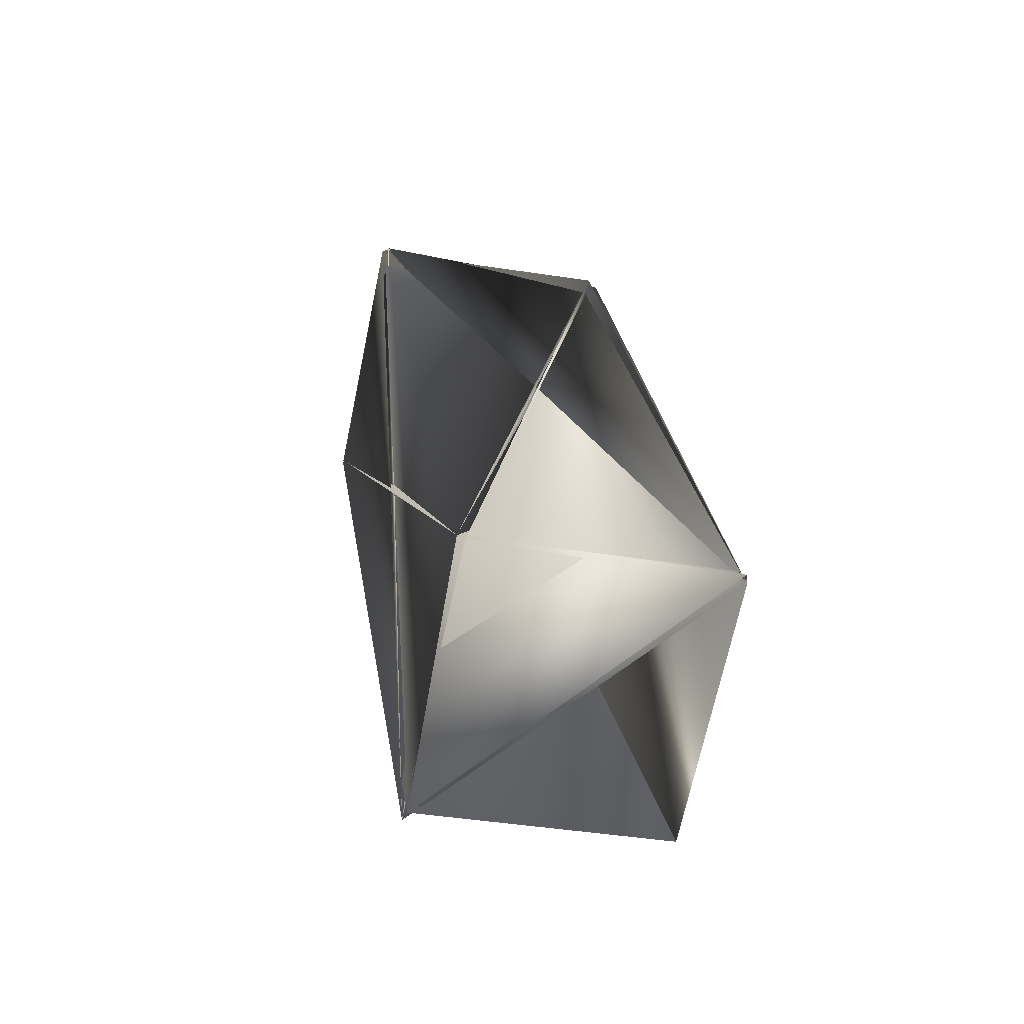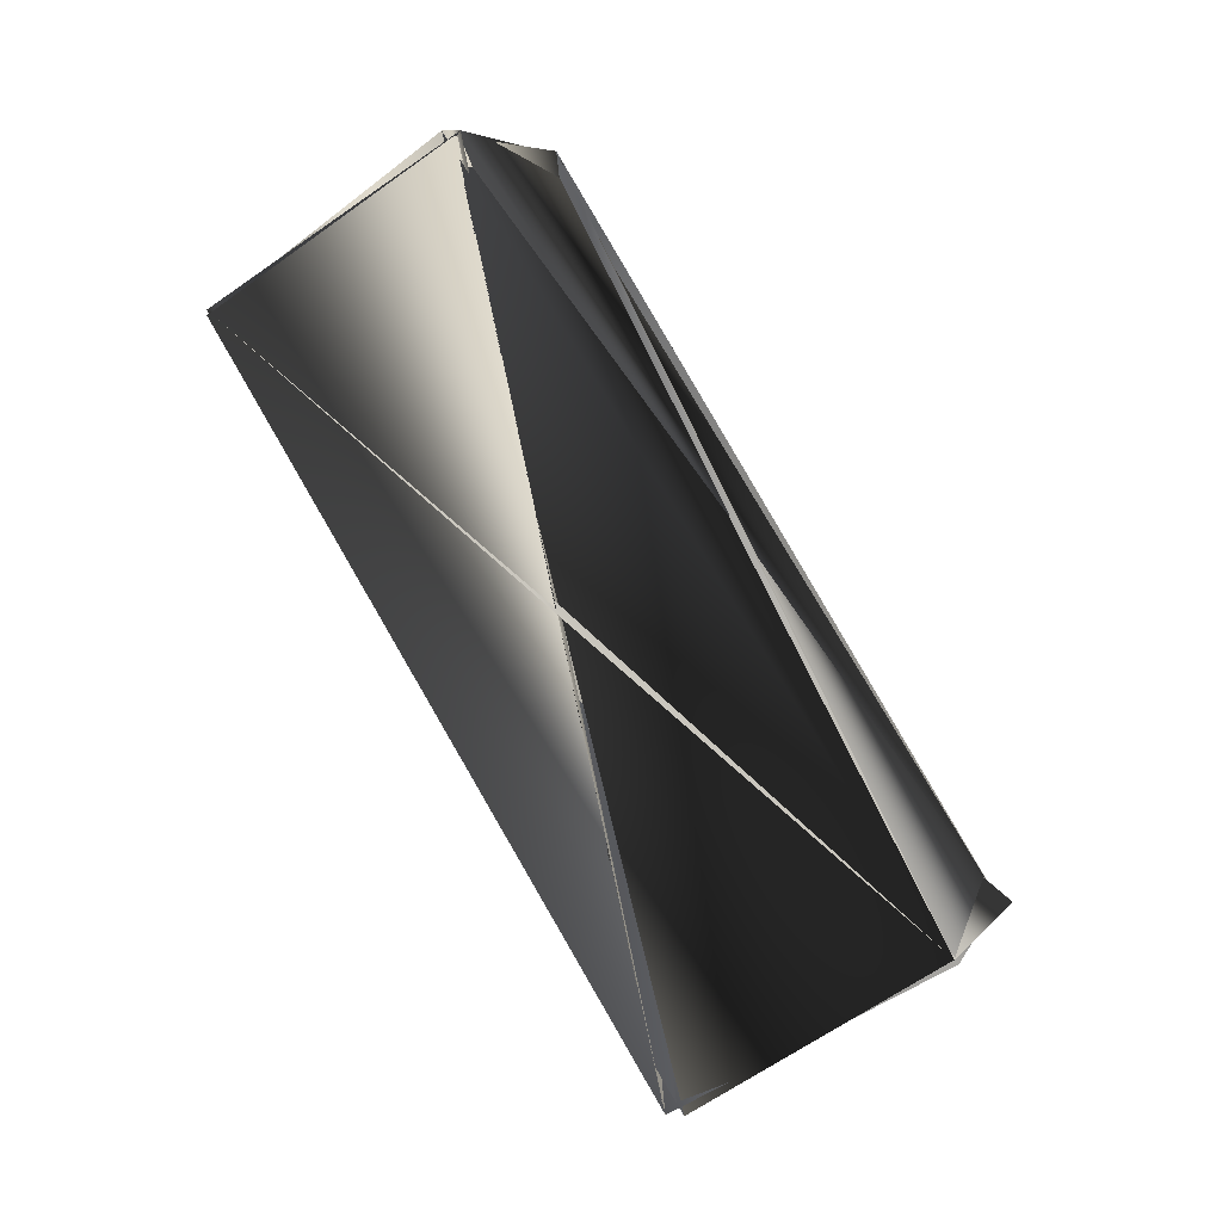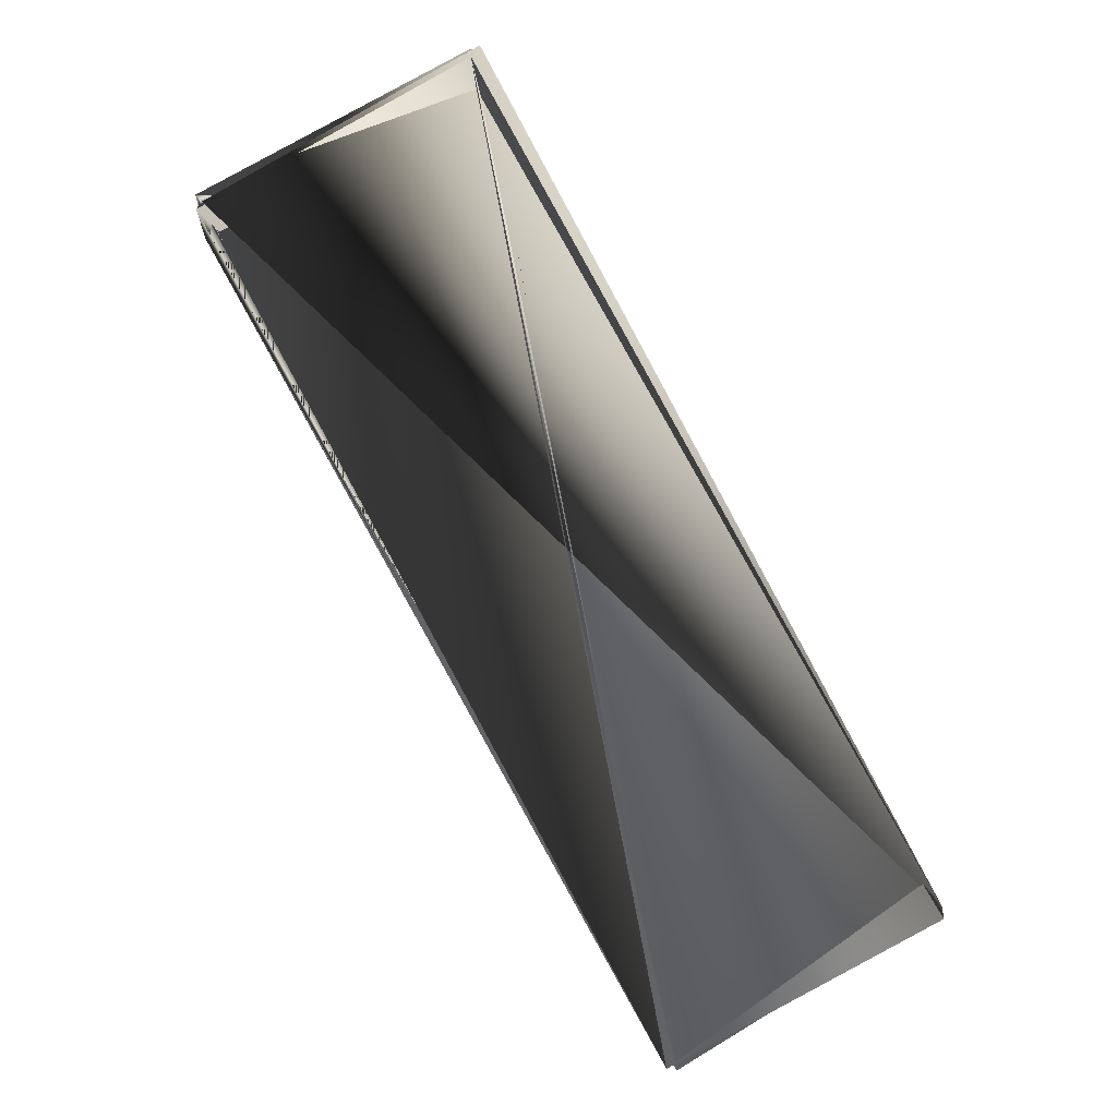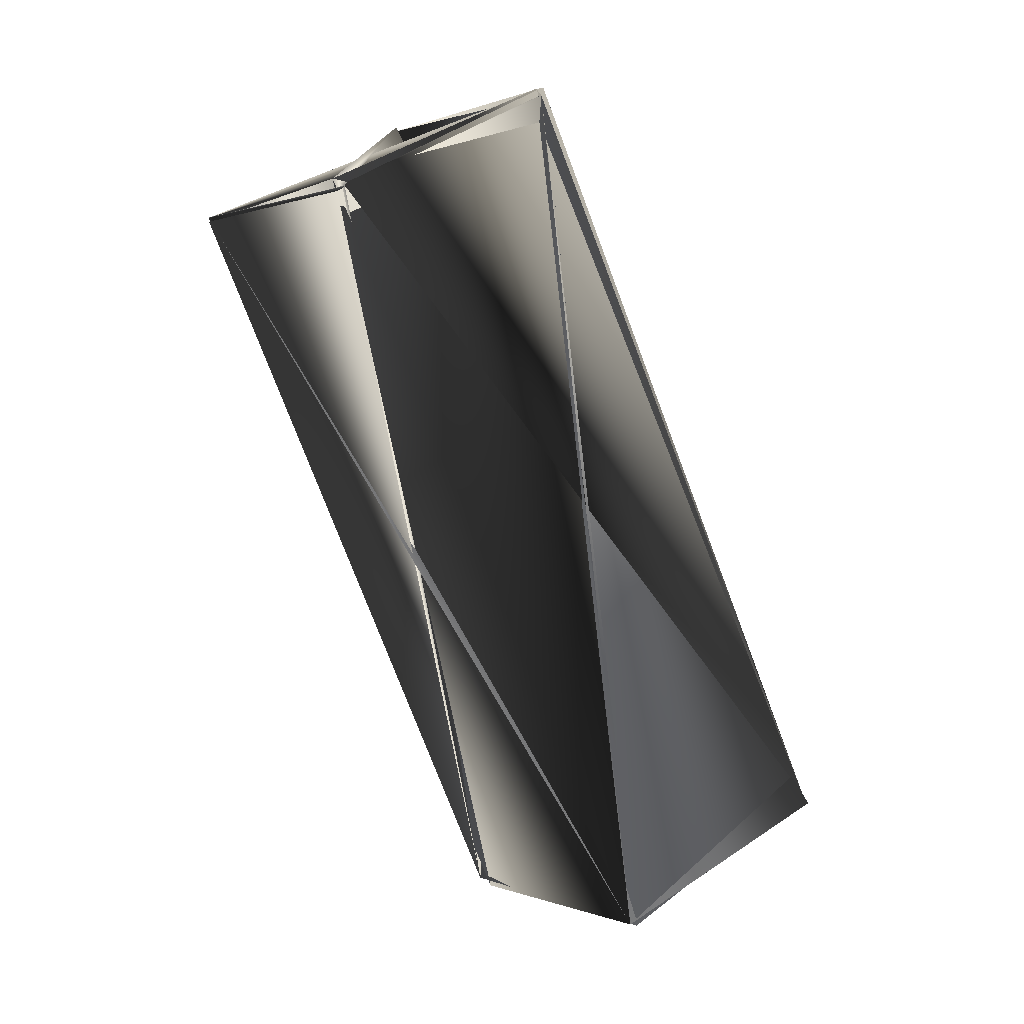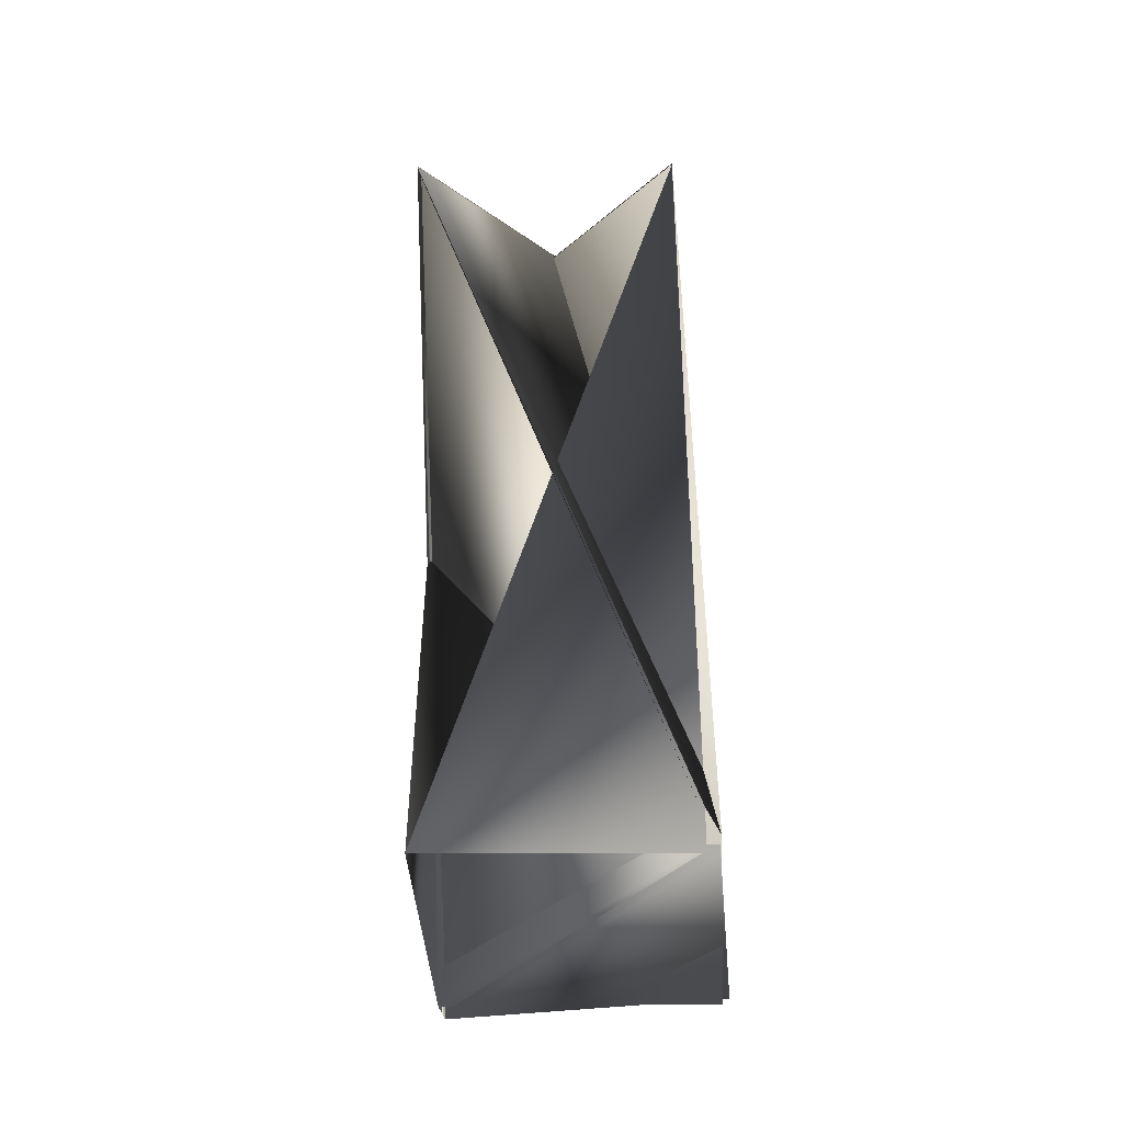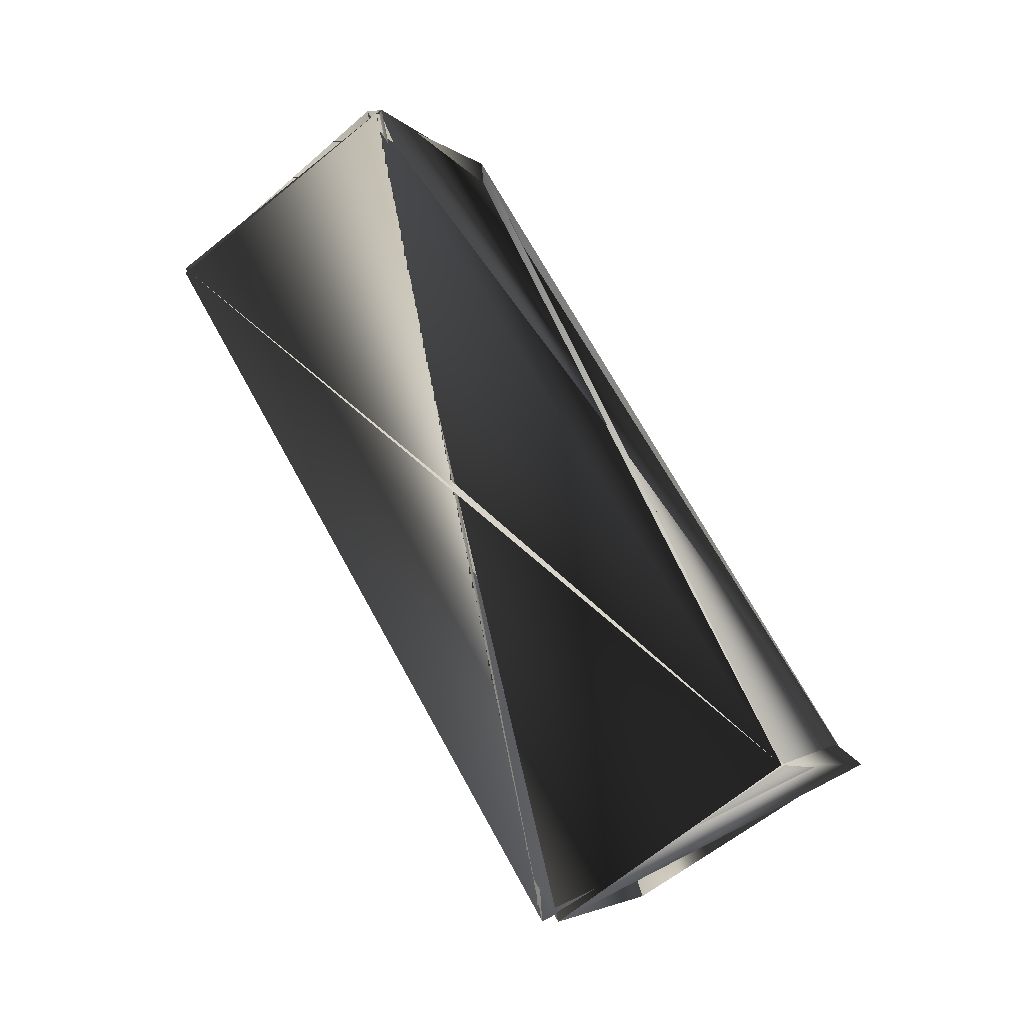
<metadata>
{"format":"obj","ext":"obj","renderer":"f3d","projection":"perspective","resolution":1024,"background":"white","views":[{"elev":-33.6,"azim":7.2,"up":"+Z"},{"elev":5.4,"azim":-50.6,"up":"+Z"},{"elev":-51.3,"azim":20.2,"up":"+Y"},{"elev":40.4,"azim":-19.8,"up":"+Z"},{"elev":-69.2,"azim":-155.2,"up":"+Z"},{"elev":-5.6,"azim":-44.2,"up":"+Z"}]}
</metadata>
<code>
v -0.09894 0.04957 0.9171
v -0.04998 0.1574 0.8682
v 0.03254 -0.0485 0.6907
v -0.07643 -0.006253 0.6409
v -0.1014 0.05447 0.9171
v -0.01997 0.08479 0.9176
v -0.1289 0.1221 0.8677
v -0.1014 0.04957 0.9155
v -0.04886 -0.08372 0.6919
v -0.07399 -0.01115 0.6409
v -0.1289 0.1221 0.8661
v 0.004977 0.02406 0.643
v -0.02241 0.08479 0.9176
v -0.02241 0.07989 0.9176
v -0.04998 0.1574 0.8666
v -0.04642 -0.08372 0.6903
v 0.03254 -0.0534 0.6907
f 1 2 3
f 1 4 5
f 1 6 7
f 1 3 6
f 1 7 4
f 1 5 2
f 1 8 7
f 1 6 8
f 1 7 6
f 6 9 10
f 6 10 11
f 6 7 9
f 12 8 11
f 12 13 3
f 12 11 10
f 12 10 13
f 12 3 14
f 12 14 8
f 15 2 5
f 15 16 14
f 15 4 16
f 15 10 2
f 15 14 10
f 15 5 4
f 15 17 9
f 15 9 10
f 15 9 6
f 15 6 3
f 15 10 9
f 15 3 17
f 8 6 11
f 8 14 11
f 8 4 7
f 8 11 4
f 17 2 10
f 17 10 9
f 17 3 2
f 13 16 3
f 13 9 14
f 13 10 5
f 13 14 16
f 13 5 9
f 16 4 3
f 9 10 14
f 9 5 10
f 9 7 6
f 4 11 14
f 4 14 3
f 4 5 11
f 4 11 5

</code>
